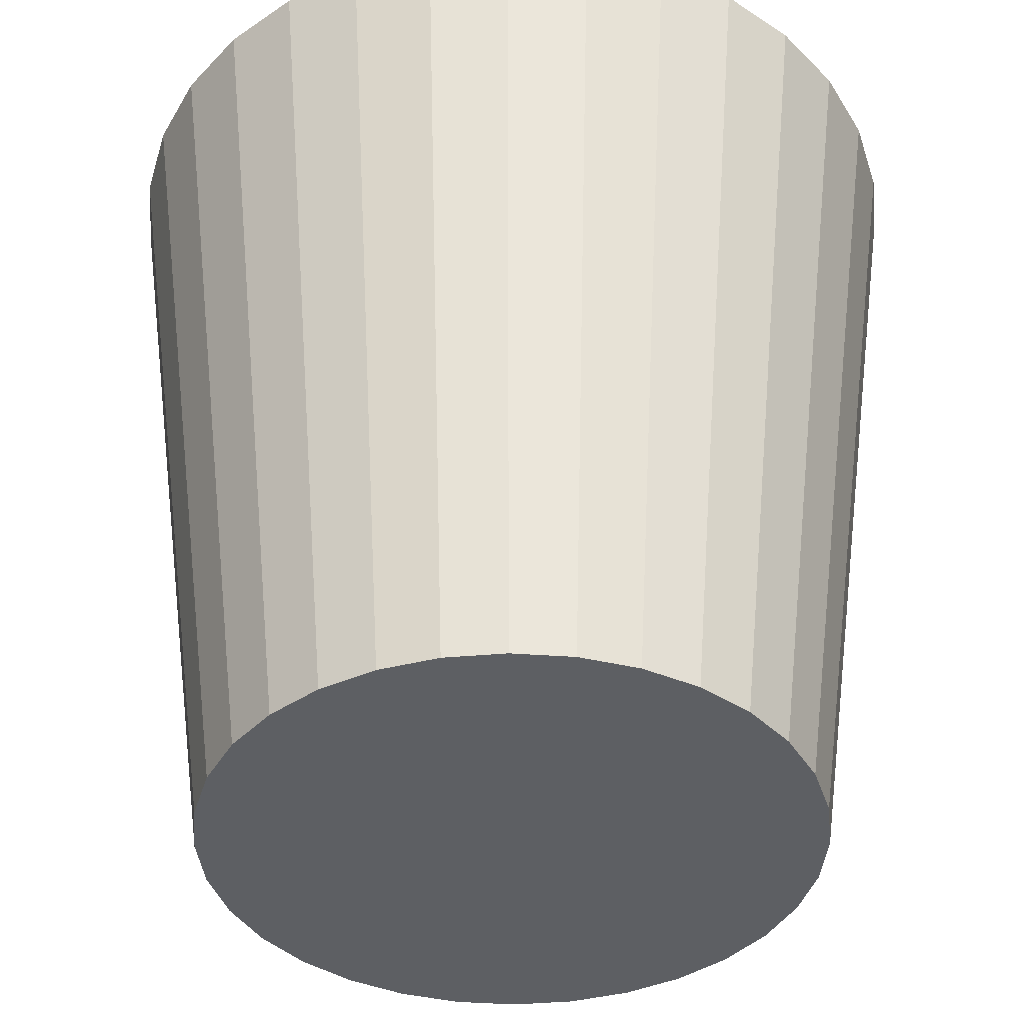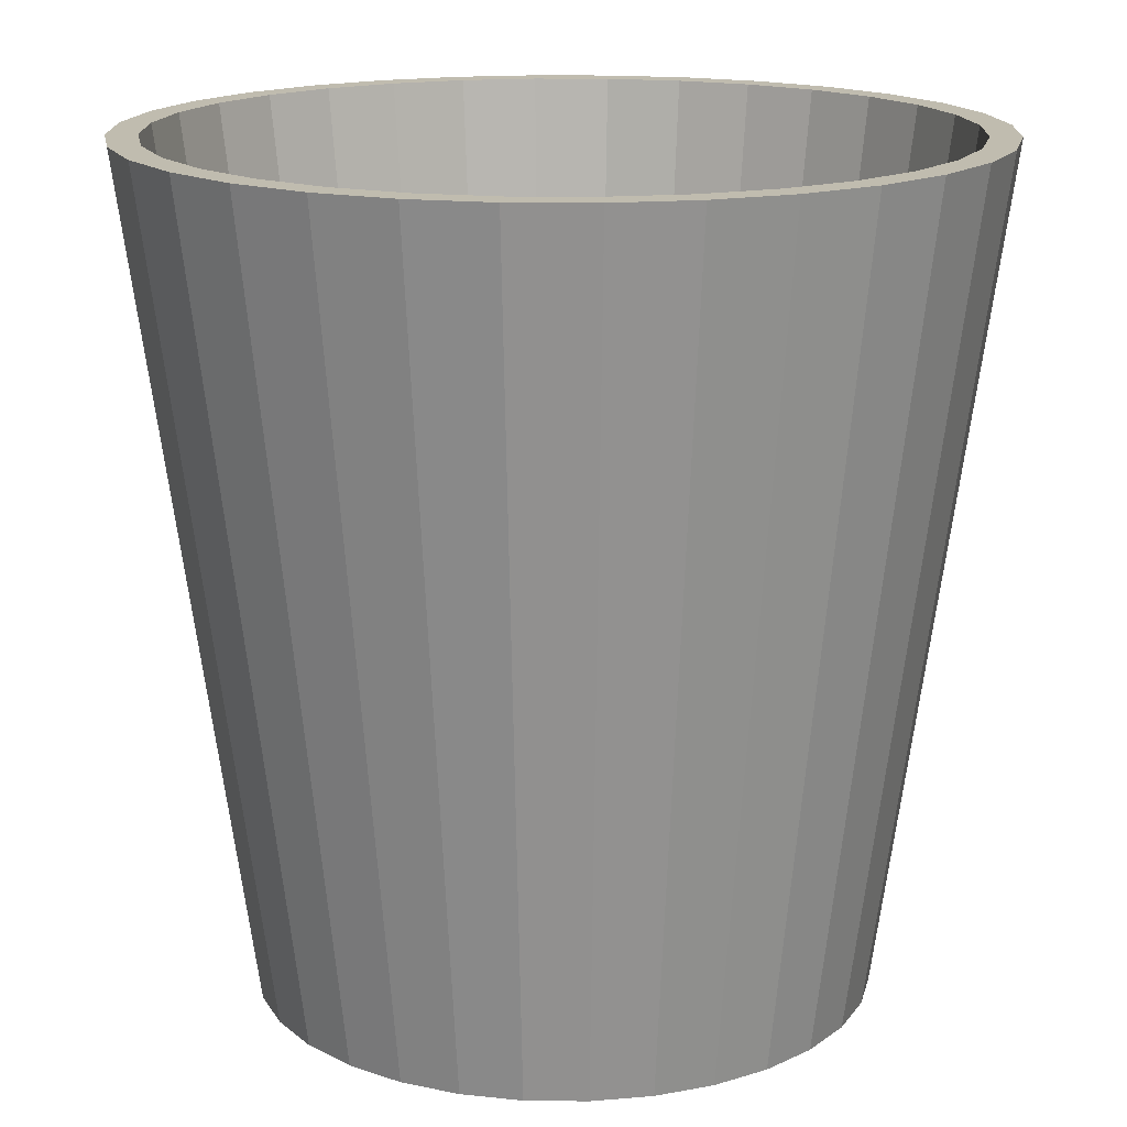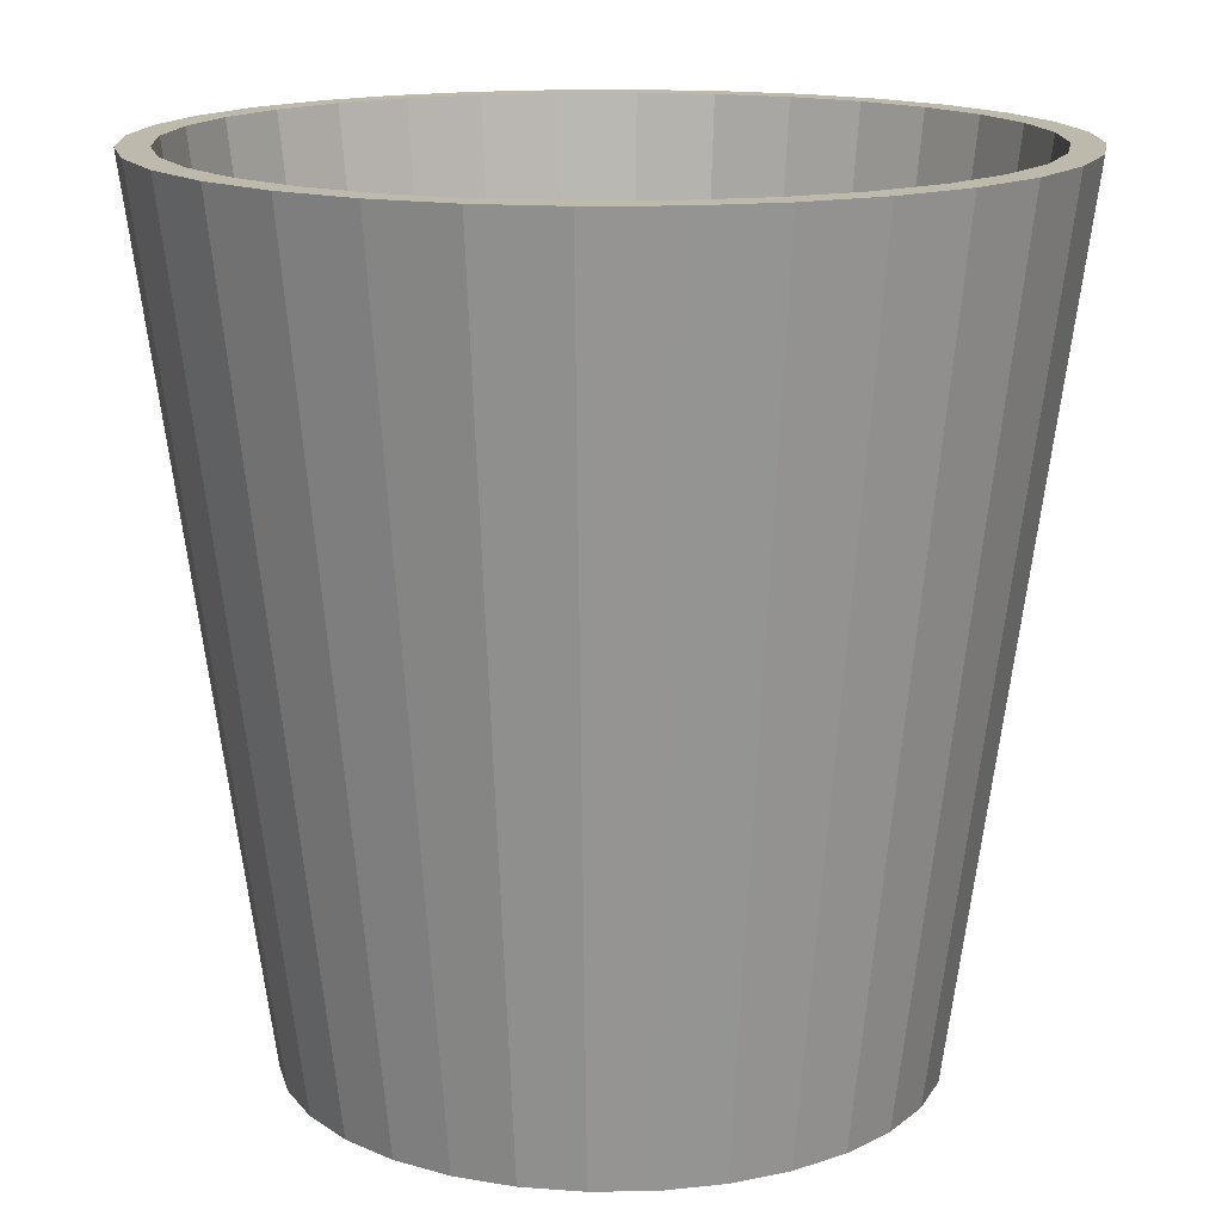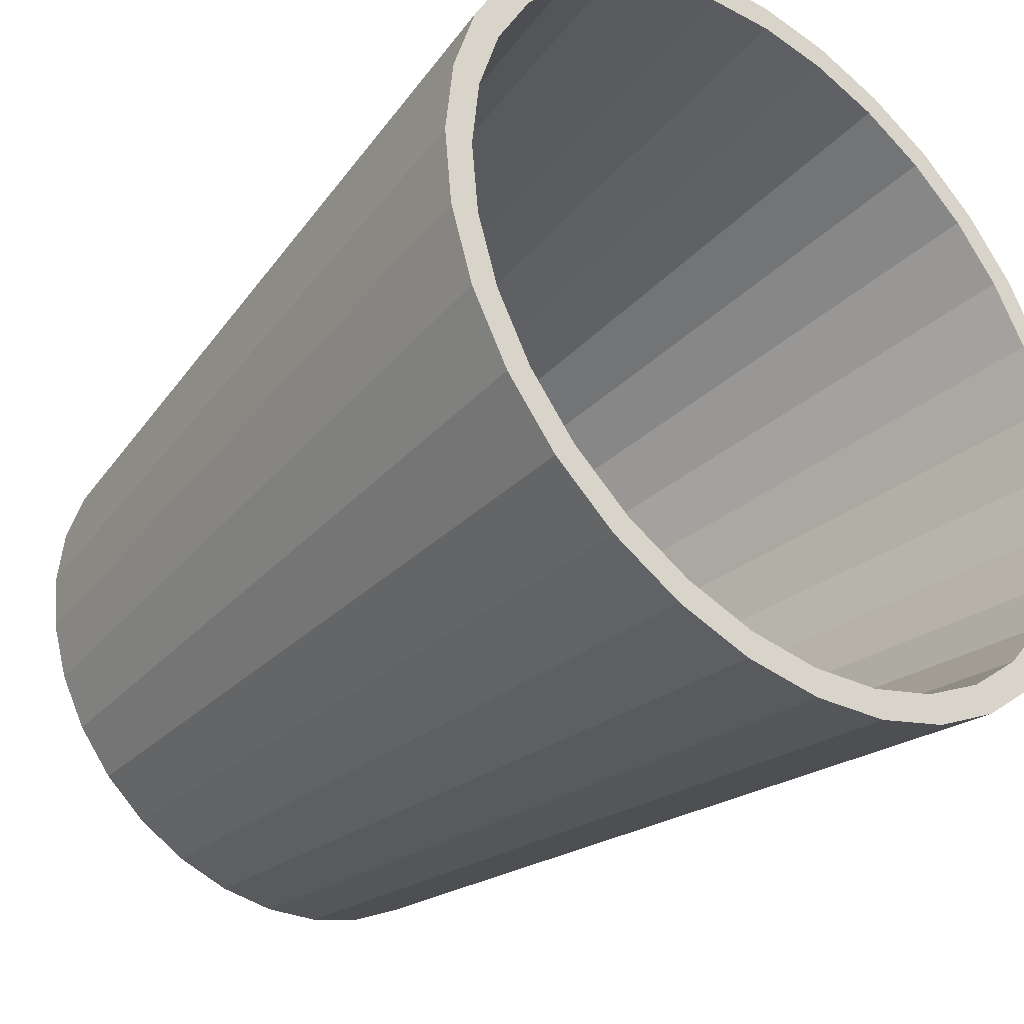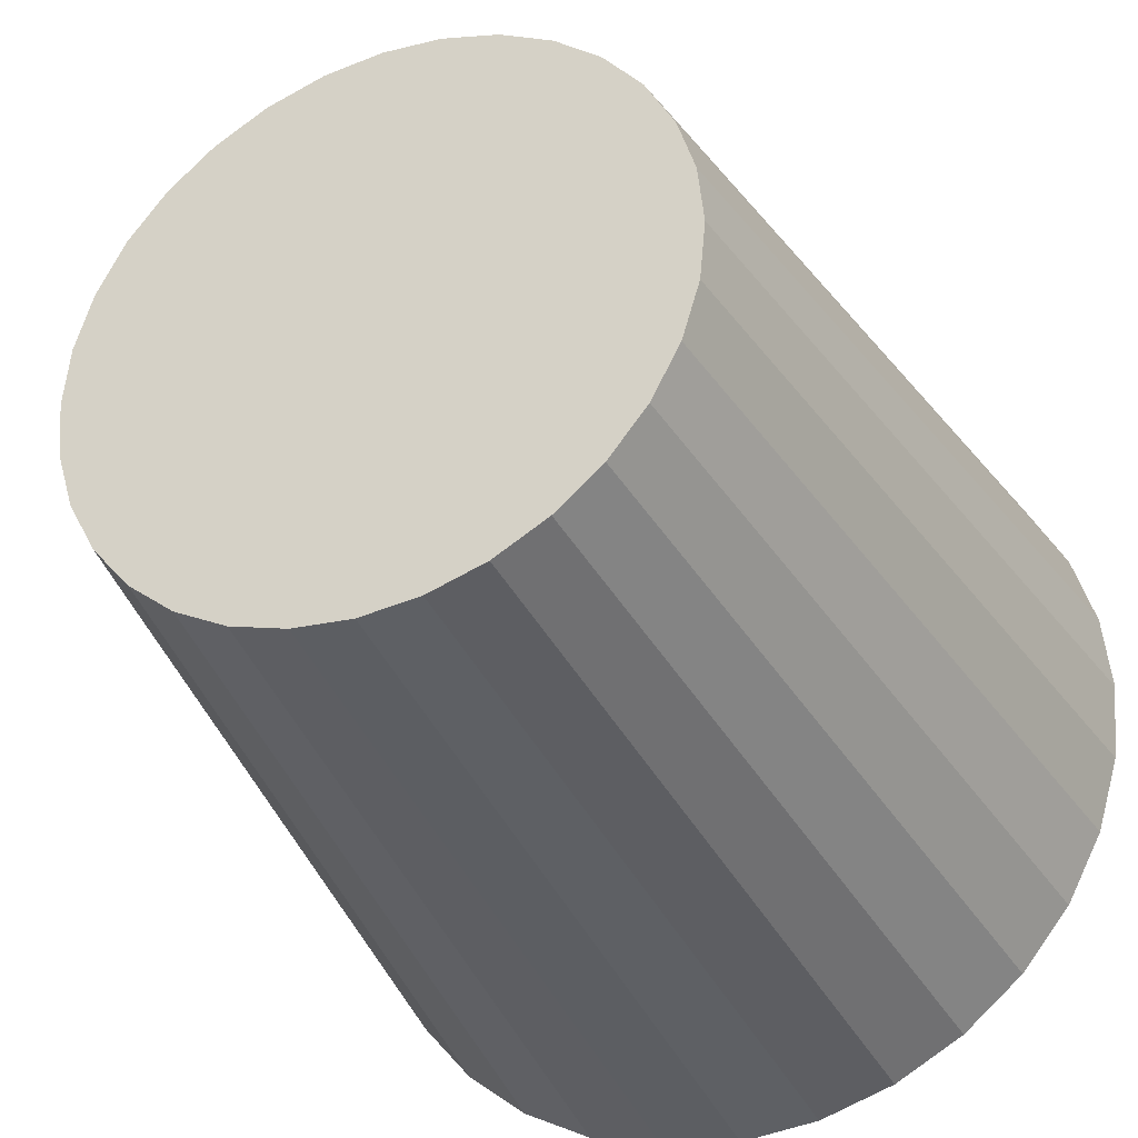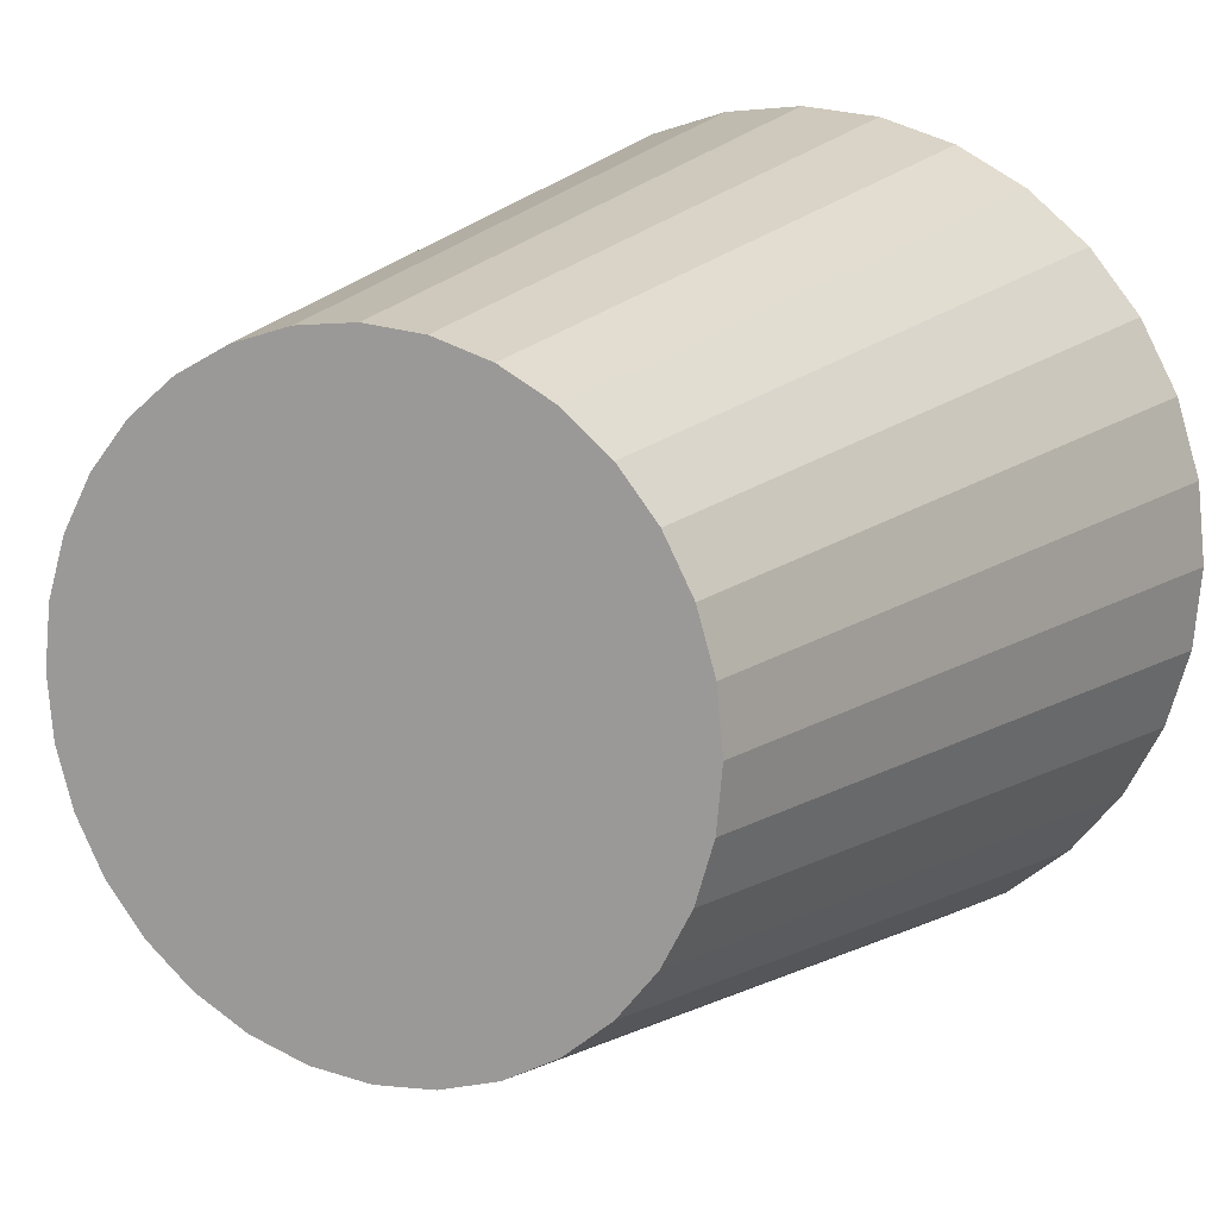
<metadata>
{"format":"obj","ext":"obj","renderer":"f3d","projection":"perspective","resolution":1024,"background":"white","views":[{"elev":-40.1,"azim":101.8,"up":"+Y"},{"elev":16.3,"azim":63.1,"up":"+Y"},{"elev":15.1,"azim":-41.3,"up":"+Y"},{"elev":-34.8,"azim":140.5,"up":"+Z"},{"elev":-34.0,"azim":23.8,"up":"+Z"},{"elev":12.6,"azim":26.8,"up":"+Z"}]}
</metadata>
<code>
o TrashCan
v -5.312 -0 -0.0504
v -5.312 1.641 -0.2772
v -5.195 -0 -0.03889
v -5.151 1.641 -0.2614
v -5.083 -0 -0.004804
v -4.996 1.641 -0.2144
v -4.979 -0 0.05055
v -4.853 1.641 -0.138
v -4.888 -0 0.125
v -4.728 1.641 -0.03534
v -4.814 -0 0.2158
v -4.625 1.641 0.0898
v -4.758 -0 0.3194
v -4.549 1.641 0.2326
v -4.724 -0 0.4317
v -4.502 1.641 0.3875
v -4.713 -0 0.5486
v -4.486 1.641 0.5486
v -4.724 -0 0.6655
v -4.502 1.641 0.7097
v -4.758 -0 0.7778
v -4.549 1.641 0.8646
v -4.814 -0 0.8814
v -4.625 1.641 1.007
v -4.888 -0 0.9722
v -4.728 1.641 1.133
v -4.979 -0 1.047
v -4.853 1.641 1.235
v -5.083 -0 1.102
v -4.996 1.641 1.312
v -5.195 -0 1.136
v -5.151 1.641 1.359
v -5.312 -0 1.148
v -5.312 1.641 1.374
v -5.429 -0 1.136
v -5.473 1.641 1.359
v -5.541 -0 1.102
v -5.628 1.641 1.312
v -5.645 -0 1.047
v -5.771 1.641 1.235
v -5.735 -0 0.9722
v -5.896 1.641 1.133
v -5.81 -0 0.8814
v -5.999 1.641 1.007
v -5.865 -0 0.7778
v -6.075 1.641 0.8646
v -5.899 -0 0.6655
v -6.122 1.641 0.7097
v -5.911 -0 0.5486
v -6.138 1.641 0.5486
v -5.899 -0 0.4317
v -6.122 1.641 0.3875
v -5.865 -0 0.3194
v -6.075 1.641 0.2326
v -5.81 -0 0.2158
v -5.999 1.641 0.0898
v -5.735 -0 0.125
v -5.896 1.641 -0.03534
v -5.645 -0 0.05055
v -5.771 1.641 -0.138
v -5.541 -0 -0.004804
v -5.628 1.641 -0.2144
v -5.429 -0 -0.03889
v -5.473 1.641 -0.2614
v -5.162 1.641 -0.2031
v -5.312 1.641 -0.2178
v -5.019 1.641 -0.1594
v -4.886 1.641 -0.08862
v -4.77 1.641 0.00669
v -4.675 1.641 0.1228
v -4.604 1.641 0.2553
v -4.56 1.641 0.3991
v -4.546 1.641 0.5486
v -4.56 1.641 0.6981
v -4.604 1.641 0.8419
v -4.675 1.641 0.9744
v -4.77 1.641 1.091
v -4.886 1.641 1.186
v -5.019 1.641 1.257
v -5.162 1.641 1.3
v -5.312 1.641 1.315
v -5.461 1.641 1.3
v -5.605 1.641 1.257
v -5.738 1.641 1.186
v -5.854 1.641 1.091
v -5.949 1.641 0.9744
v -6.02 1.641 0.8419
v -6.064 1.641 0.6981
v -6.078 1.641 0.5486
v -6.064 1.641 0.3991
v -6.02 1.641 0.2553
v -5.949 1.641 0.1228
v -5.854 1.641 0.00669
v -5.738 1.641 -0.08862
v -5.605 1.641 -0.1594
v -5.461 1.641 -0.2031
v -5.203 0.0543 0.003395
v -5.312 0.0543 -0.007286
v -5.099 0.0543 0.03503
v -5.003 0.0543 0.0864
v -4.919 0.0543 0.1555
v -4.85 0.0543 0.2398
v -4.798 0.0543 0.3359
v -4.767 0.0543 0.4402
v -4.756 0.0543 0.5486
v -4.767 0.0543 0.6571
v -4.798 0.0543 0.7613
v -4.85 0.0543 0.8574
v -4.919 0.0543 0.9417
v -5.003 0.0543 1.011
v -5.099 0.0543 1.062
v -5.203 0.0543 1.094
v -5.312 0.0543 1.104
v -5.42 0.0543 1.094
v -5.525 0.0543 1.062
v -5.621 0.0543 1.011
v -5.705 0.0543 0.9417
v -5.774 0.0543 0.8574
v -5.825 0.0543 0.7613
v -5.857 0.0543 0.6571
v -5.868 0.0543 0.5486
v -5.857 0.0543 0.4402
v -5.825 0.0543 0.3359
v -5.774 0.0543 0.2398
v -5.705 0.0543 0.1555
v -5.621 0.0543 0.0864
v -5.525 0.0543 0.03503
v -5.42 0.0543 0.003395
f 1 2 4 3
f 3 4 6 5
f 5 6 8 7
f 7 8 10 9
f 9 10 12 11
f 11 12 14 13
f 13 14 16 15
f 15 16 18 17
f 17 18 20 19
f 19 20 22 21
f 21 22 24 23
f 23 24 26 25
f 25 26 28 27
f 27 28 30 29
f 29 30 32 31
f 31 32 34 33
f 33 34 36 35
f 35 36 38 37
f 37 38 40 39
f 39 40 42 41
f 41 42 44 43
f 43 44 46 45
f 45 46 48 47
f 47 48 50 49
f 49 50 52 51
f 51 52 54 53
f 53 54 56 55
f 55 56 58 57
f 57 58 60 59
f 59 60 62 61
f 14 12 70 71
f 61 62 64 63
f 63 64 2 1
f 1 3 5 7 9 11 13 15 17 19 21 23 25 27 29 31 33 35 37 39 41 43 45 47 49 51 53 55 57 59 61 63
f 80 79 111 112
f 32 30 79 80
f 50 48 88 89
f 6 4 65 67
f 24 22 75 76
f 42 40 84 85
f 60 58 93 94
f 16 14 71 72
f 34 32 80 81
f 52 50 89 90
f 8 6 67 68
f 26 24 76 77
f 44 42 85 86
f 62 60 94 95
f 18 16 72 73
f 36 34 81 82
f 54 52 90 91
f 10 8 68 69
f 28 26 77 78
f 46 44 86 87
f 64 62 95 96
f 20 18 73 74
f 38 36 82 83
f 56 54 91 92
f 12 10 69 70
f 30 28 78 79
f 48 46 87 88
f 4 2 66 65
f 2 64 96 66
f 22 20 74 75
f 40 38 83 84
f 58 56 92 93
f 97 98 128 127 126 125 124 123 122 121 120 119 118 117 116 115 114 113 112 111 110 109 108 107 106 105 104 103 102 101 100 99
f 67 65 97 99
f 94 93 125 126
f 81 80 112 113
f 68 67 99 100
f 95 94 126 127
f 82 81 113 114
f 69 68 100 101
f 96 95 127 128
f 83 82 114 115
f 70 69 101 102
f 66 96 128 98
f 84 83 115 116
f 71 70 102 103
f 85 84 116 117
f 72 71 103 104
f 86 85 117 118
f 73 72 104 105
f 87 86 118 119
f 74 73 105 106
f 88 87 119 120
f 75 74 106 107
f 89 88 120 121
f 76 75 107 108
f 90 89 121 122
f 77 76 108 109
f 91 90 122 123
f 78 77 109 110
f 92 91 123 124
f 79 78 110 111
f 65 66 98 97
f 93 92 124 125

</code>
